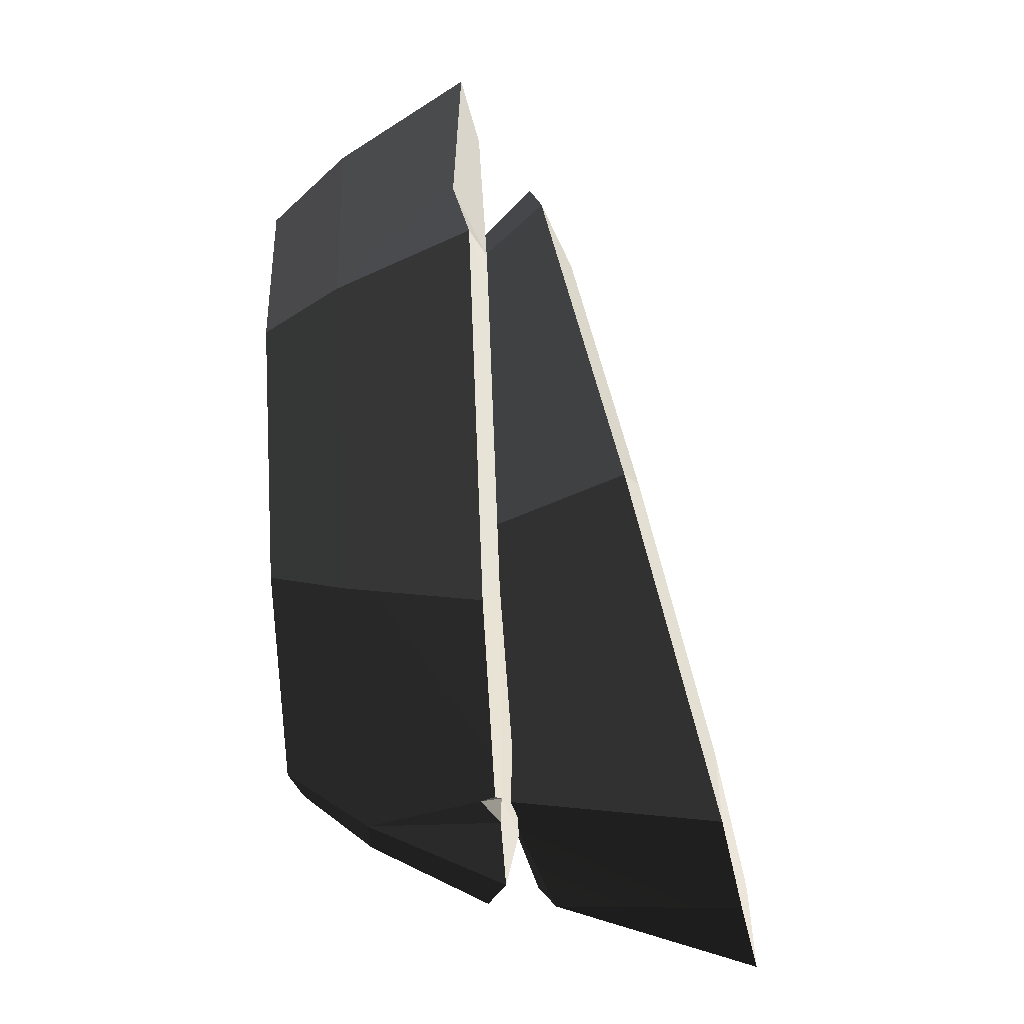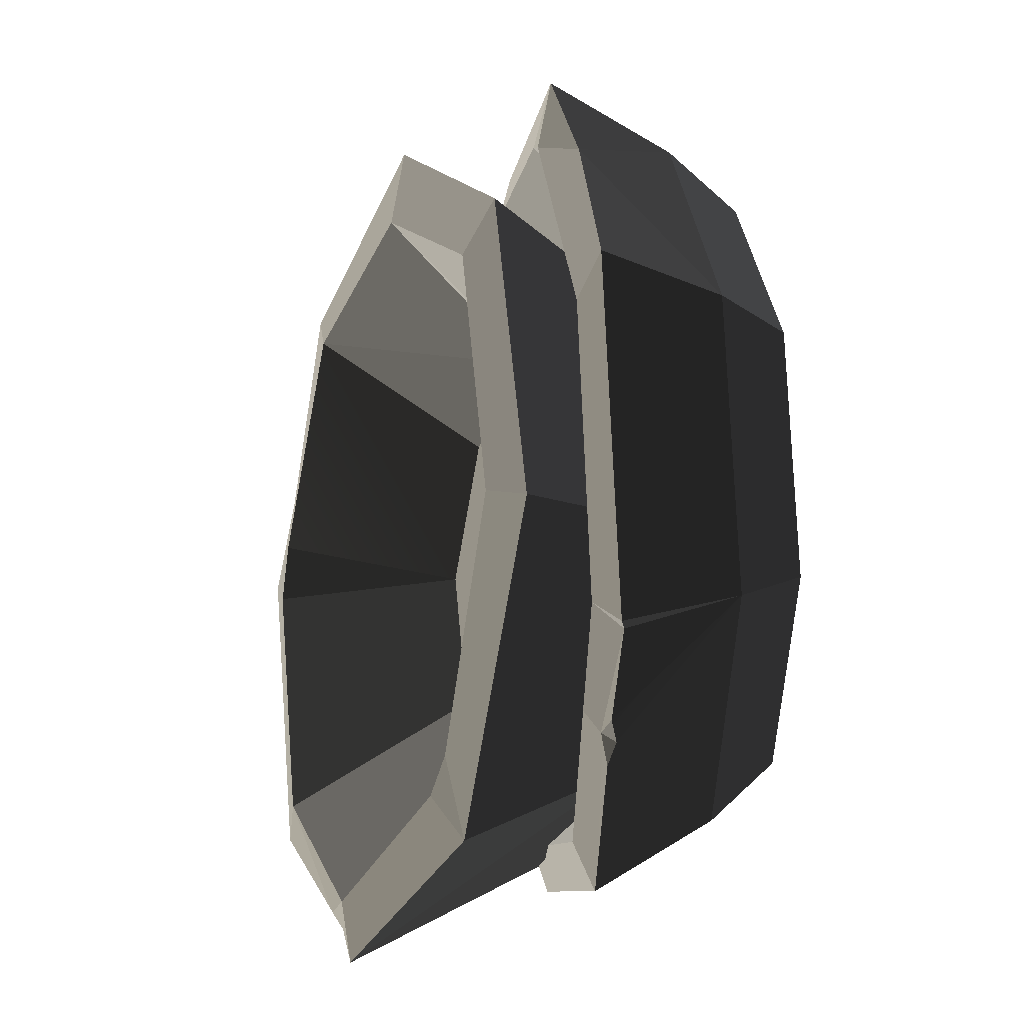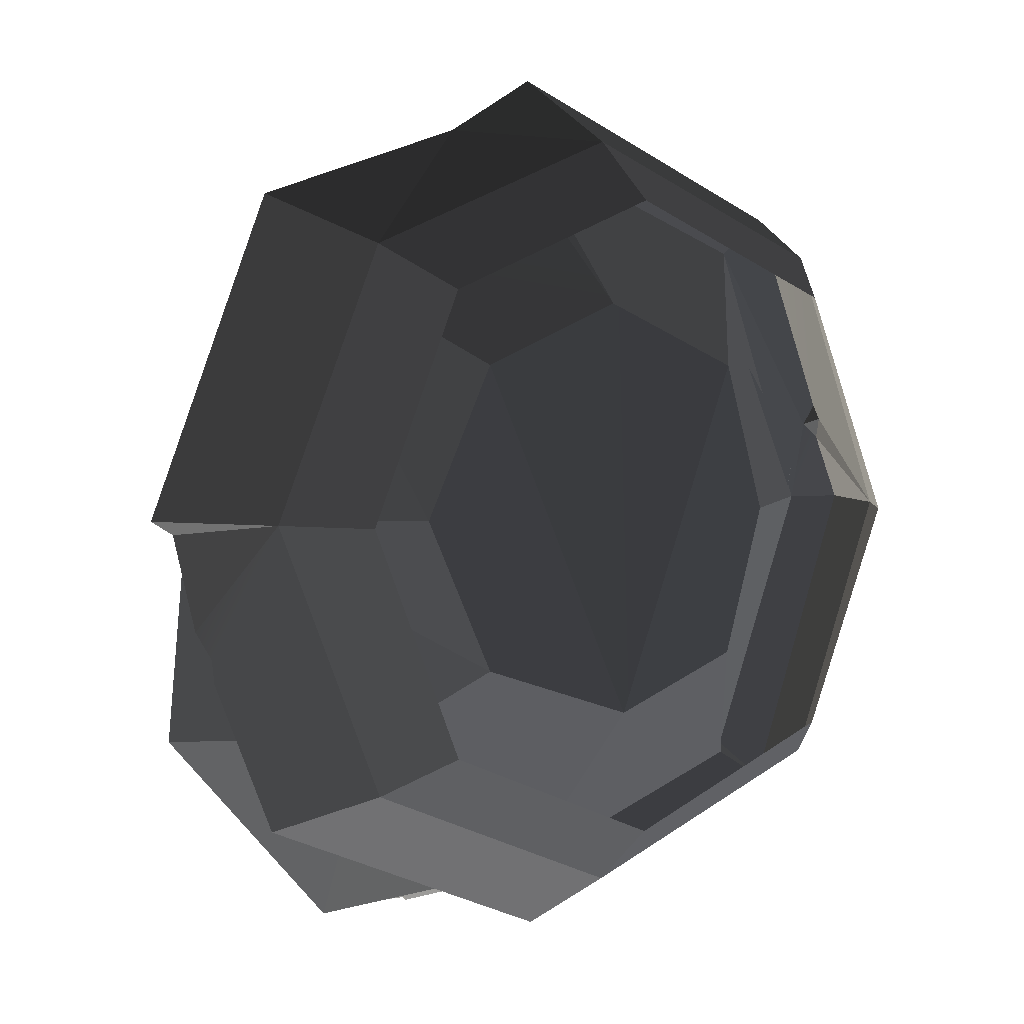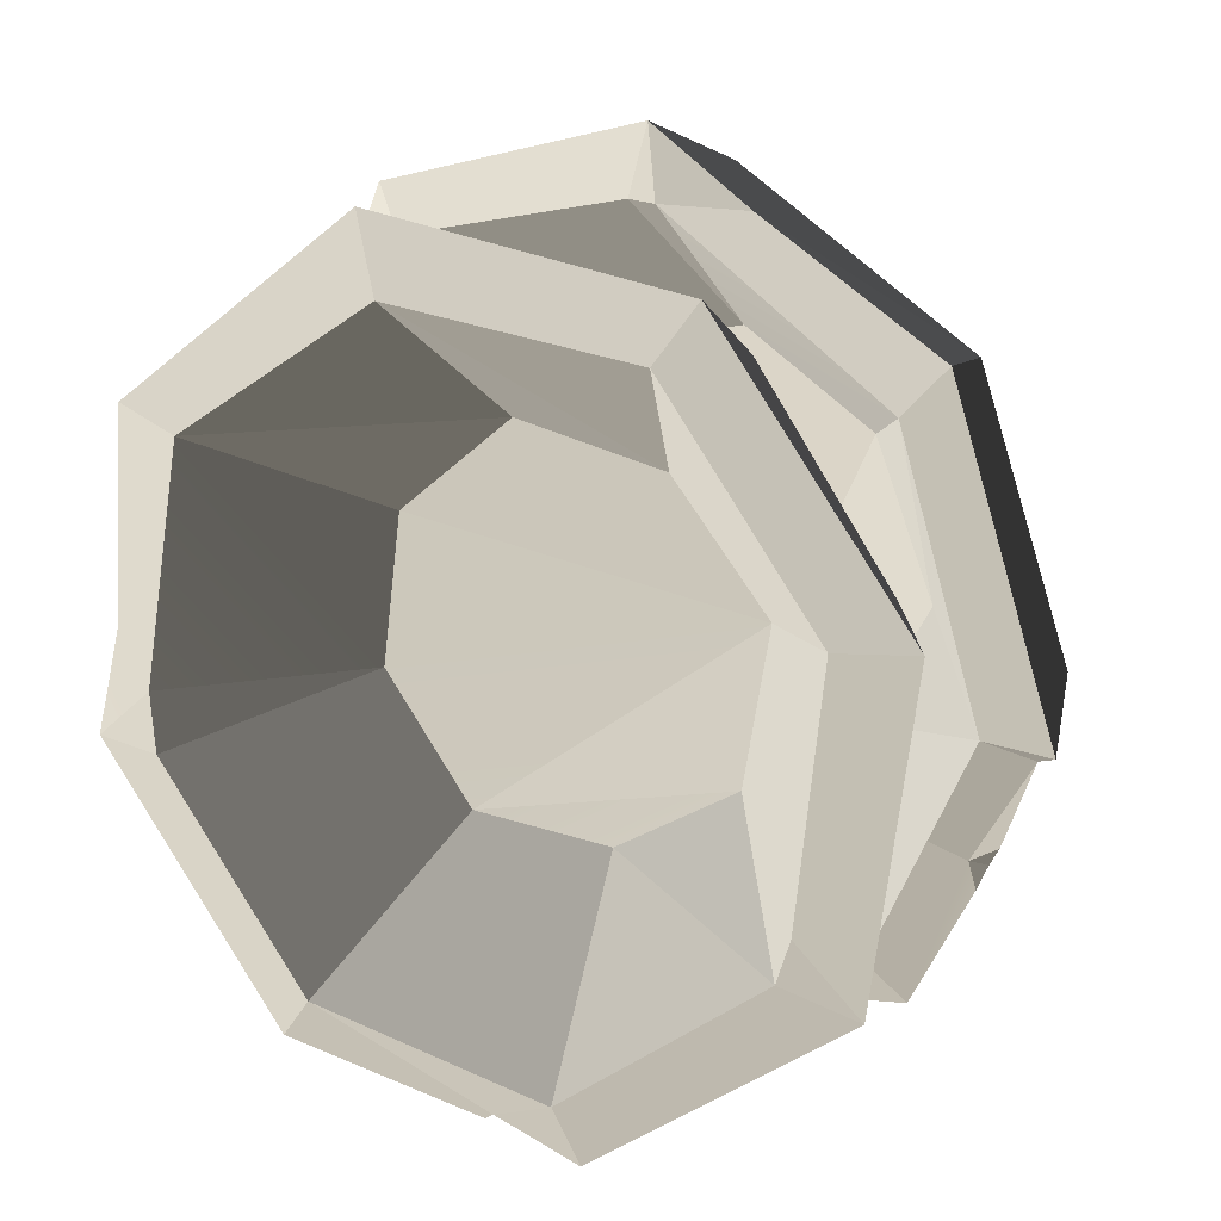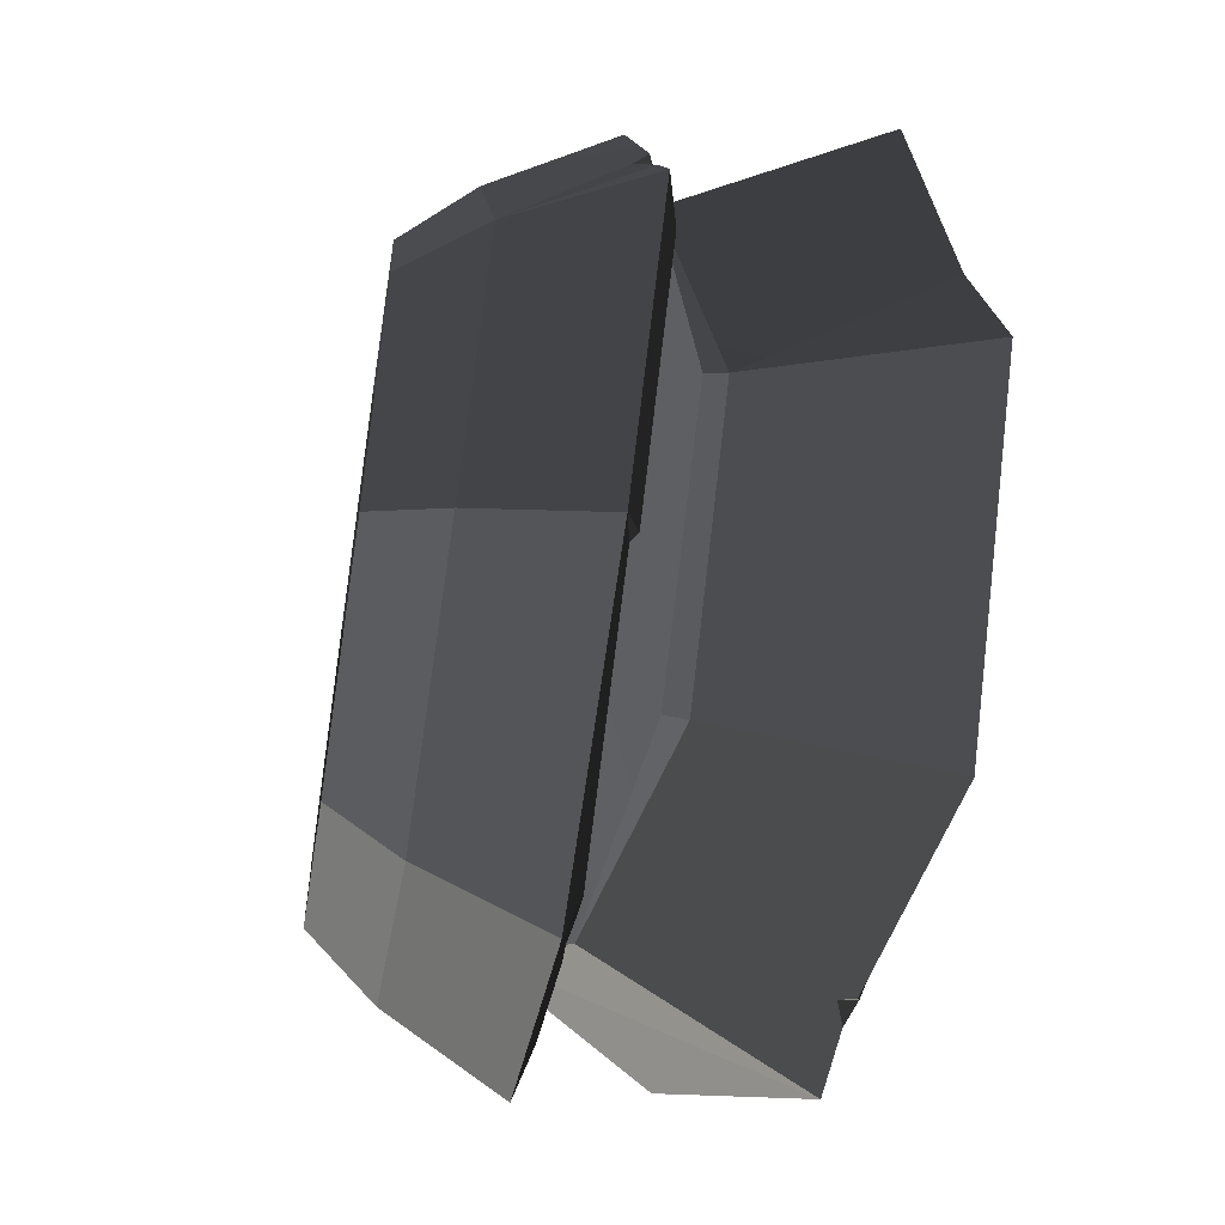
<metadata>
{"format":"obj","ext":"obj","renderer":"f3d","projection":"perspective","resolution":1024,"background":"white","views":[{"elev":55.9,"azim":-92.4,"up":"+Y"},{"elev":13.8,"azim":82.3,"up":"+Y"},{"elev":3.2,"azim":145.4,"up":"+Y"},{"elev":29.7,"azim":40.3,"up":"+Y"},{"elev":-54.2,"azim":-99.2,"up":"+Y"}]}
</metadata>
<code>
v -0.2461 -0.1117 0.1787
v -0.1122 -0.2507 0.1791
v -0.09892 -0.2191 0.06075
v -0.2051 -0.1056 0.0619
v 0.03728 -0.2176 0.03185
v 0.07879 -0.2561 0.1521
v 0.139 -0.1198 -0.004015
v 0.2137 -0.1284 0.09822
v 0.213 0.06232 0.0644
v 0.1396 0.02589 -0.0218
v 0.139 -0.1198 -0.004015
v 0.07915 0.2012 0.06395
v 0.1396 0.02589 -0.0218
v 0.213 0.06232 0.0644
v 0.03918 0.1293 -0.02826
v -0.1108 0.2078 0.09724
v 0.03918 0.1293 -0.02826
v 0.07915 0.2012 0.06395
v -0.1056 0.1319 -0.008693
v -0.1108 0.2078 0.09724
v -0.2455 0.07815 0.1448
v -0.1056 0.1319 -0.008693
v -0.2066 0.03549 0.03104
v -0.2066 0.03549 0.03104
v -0.2455 0.07815 0.1448
v -0.238 -0.04657 0.1656
v -0.2051 -0.1056 0.0619
v -0.2011 -0.1069 0.1771
v -0.09278 -0.2193 0.1775
v -0.1122 -0.2507 0.1791
v -0.2461 -0.1117 0.1787
v -0.09278 -0.2193 0.1775
v 0.02453 -0.2462 0.1592
v 0.01499 -0.2559 0.1557
v -0.1122 -0.2507 0.1791
v 0.1695 -0.1185 0.112
v 0.2137 -0.1284 0.09822
v 0.07879 -0.2561 0.1521
v 0.06184 -0.2237 0.1556
v 0.2137 -0.1284 0.09822
v 0.1695 -0.1185 0.112
v 0.1725 -0.09418 0.104
v 0.213 0.06232 0.0644
v 0.1705 0.05489 0.08072
v 0.07915 0.2012 0.06395
v 0.06213 0.1673 0.08036
v -0.08948 0.1675 0.1078
v -0.1108 0.2078 0.09724
v 0.07915 0.2012 0.06395
v 0.06213 0.1673 0.08036
v -0.1108 0.2078 0.09724
v -0.08948 0.1675 0.1078
v -0.2024 0.07205 0.1453
v -0.2455 0.07815 0.1448
v -0.2455 0.07815 0.1448
v -0.2024 0.07205 0.1453
v -0.238 -0.04657 0.1656
v -0.2087 -0.07222 0.1721
v -0.2461 -0.1117 0.1787
v -0.07543 -0.1463 0.06328
v -0.09278 -0.2193 0.1775
v -0.2011 -0.1069 0.1771
v -0.1394 -0.07996 0.06307
v -0.09278 -0.2193 0.1775
v -0.07543 -0.1463 0.06328
v 0.06184 -0.2237 0.1556
v 0.01204 -0.1409 0.04734
v 0.1695 -0.1185 0.112
v 0.06184 -0.2237 0.1556
v 0.01204 -0.1409 0.04734
v 0.0787 0.001959 0.00149
v 0.1705 0.05489 0.08072
v 0.1725 -0.09418 0.104
v 0.07967 -0.08754 0.02467
v 0.1705 0.05489 0.08072
v 0.0787 0.001959 0.00149
v 0.01601 0.06958 0.00826
v 0.06213 0.1673 0.08036
v -0.08948 0.1675 0.1078
v 0.06213 0.1673 0.08036
v 0.01601 0.06958 0.00826
v -0.2024 0.07205 0.1453
v -0.08948 0.1675 0.1078
v -0.07663 0.07743 0.02367
v -0.2011 -0.1069 0.1771
v -0.2087 -0.07222 0.1721
v -0.1394 -0.07996 0.06307
v -0.1394 -0.07996 0.06307
v -0.1391 0.01077 0.04686
v 0.0787 0.001959 0.00149
v -0.07543 -0.1463 0.06328
v 0.07967 -0.08754 0.02467
v 0.01204 -0.1409 0.04734
v -0.1394 -0.07996 0.06307
v -0.2024 0.07205 0.1453
v -0.1391 0.01077 0.04686
v -0.2087 -0.07222 0.1721
v -0.2051 -0.1056 0.0619
v -0.238 -0.04657 0.1656
v -0.2461 -0.1117 0.1787
v -0.2461 -0.1117 0.1787
v -0.2087 -0.07222 0.1721
v -0.2011 -0.1069 0.1771
v 0.1695 -0.1185 0.112
v 0.01204 -0.1409 0.04734
v 0.07967 -0.08754 0.02467
v 0.139 -0.1198 -0.004015
v 0.07879 -0.2561 0.1521
v 0.2137 -0.1284 0.09822
v 0.01601 0.06958 0.00826
v -0.1391 0.01077 0.04686
v -0.07663 0.07743 0.02367
v 0.0787 0.001959 0.00149
v -0.07543 -0.1463 0.06328
v 0.0787 0.001959 0.00149
v 0.07967 -0.08754 0.02467
v -0.2024 0.07205 0.1453
v -0.07663 0.07743 0.02367
v -0.1391 0.01077 0.04686
v -0.08948 0.1675 0.1078
v 0.01601 0.06958 0.00826
v -0.07663 0.07743 0.02367
v 0.01499 -0.2559 0.1557
v 0.02453 -0.2462 0.1592
v 0.0209 -0.252 0.148
v -0.1122 -0.2507 0.1791
v 0.01499 -0.2559 0.1557
v -0.09892 -0.2191 0.06075
v 0.0209 -0.252 0.148
v 0.03728 -0.2176 0.03185
v 0.03607 -0.253 0.1535
v 0.07879 -0.2561 0.1521
v -0.09892 -0.2191 0.06075
v 0.0209 -0.252 0.148
v 0.0209 -0.252 0.148
v 0.02453 -0.2462 0.1592
v 0.03607 -0.253 0.1535
v 0.02453 -0.2462 0.1592
v -0.09278 -0.2193 0.1775
v 0.06184 -0.2237 0.1556
v 0.03607 -0.253 0.1535
v 0.02453 -0.2462 0.1592
v 0.06184 -0.2237 0.1556
v 0.07879 -0.2561 0.1521
v 0.1725 -0.09418 0.104
v 0.1705 0.05489 0.08072
v 0.213 0.06232 0.0644
v 0.2137 -0.1284 0.09822
v 0.07967 -0.08754 0.02467
v 0.1725 -0.09418 0.104
v 0.1695 -0.1185 0.112
v -0.08984 -0.206 0.04998
v -0.1971 -0.09566 0.05168
v -0.2051 -0.1056 0.0619
v -0.09892 -0.2191 0.06075
v 0.03728 -0.2176 0.03185
v 0.139 -0.1198 -0.004015
v 0.1396 0.02589 -0.0218
v 0.03918 0.1293 -0.02826
v -0.08984 -0.206 0.04998
v -0.1971 -0.09566 0.05168
v -0.1056 0.1319 -0.008693
v -0.2066 0.03549 0.03104
v -0.2066 0.03549 0.03104
v -0.2051 -0.1056 0.0619
v -0.1971 -0.09566 0.05168
v -0.09892 -0.2191 0.06075
v 0.03728 -0.2176 0.03185
v -0.08984 -0.206 0.04998
v 0.009355 0.183 -0.09026
v 0.009355 0.2187 -0.04939
v -0.1166 0.1308 -0.09026
v -0.2037 0.005683 -0.04527
v -0.1418 -0.1454 -0.04939
v -0.1166 -0.1211 -0.09026
v -0.1688 0.00484 -0.09026
v 0.009354 -0.2073 -0.04939
v 0.009354 -0.1733 -0.09026
v -0.1166 -0.1211 -0.09026
v -0.1418 -0.1454 -0.04939
v 0.16 -0.1449 -0.04939
v 0.1353 -0.1211 -0.09026
v 0.009354 -0.2073 -0.04939
v 0.009354 -0.1733 -0.09026
v 0.2224 0.005682 -0.04939
v 0.1875 0.004839 -0.09026
v 0.1353 -0.1211 -0.09026
v 0.16 -0.1449 -0.04939
v 0.16 0.1563 -0.04939
v 0.1353 0.1308 -0.09026
v 0.2224 0.005682 -0.04939
v 0.1875 0.004839 -0.09026
v 0.009355 0.2187 -0.04939
v 0.009355 0.183 -0.09026
v 0.1353 0.1308 -0.09026
v 0.16 0.1563 -0.04939
v 0.007532 0.2223 0.03155
v -0.1475 0.1625 0.03155
v -0.1689 0.1839 0.02212
v 0.0118 0.26 0.02212
v -0.1475 0.1625 0.03155
v -0.2139 0.05328 0.02951
v -0.2192 0.06528 0.02587
v -0.1689 0.1839 0.02212
v -0.2124 0.00569 0.03907
v -0.2242 0.0446 0.02865
v -0.2427 0.005692 0.03068
v -0.1461 -0.1511 0.03155
v -0.1701 -0.1735 0.02212
v -0.2124 0.00569 0.03907
v -0.2427 0.005692 0.03068
v -0.1701 -0.1735 0.02212
v -0.1461 -0.1511 0.03155
v -0.1434 -0.1563 0.02745
v 0.009353 -0.2464 0.02212
v 0.009355 -0.2161 0.03155
v 0.1876 -0.1725 0.02212
v 0.1662 -0.1511 0.03155
v 0.1994 -0.06259 0.03155
v 0.2198 -0.06851 0.02516
v 0.1662 -0.1511 0.03155
v 0.1876 -0.1725 0.02212
v 0.2234 -0.08603 0.02212
v 0.2614 0.005691 0.02212
v 0.2251 0.005691 0.03155
v 0.1694 0.157 0.03155
v 0.19 0.1862 0.02212
v 0.19 0.1862 0.02212
v 0.1694 0.157 0.03155
v 0.07016 0.2272 0.01478
v 0.02449 0.2241 0.03155
v -0.076 0.09084 -0.05987
v -0.1475 0.1625 0.03155
v 0.007532 0.2223 0.03155
v 0.009156 0.1261 -0.05987
v -0.2124 0.00569 0.03907
v -0.1475 0.1625 0.03155
v -0.076 0.09084 -0.05987
v -0.1021 0.005691 -0.0587
v -0.1461 -0.1511 0.03155
v -0.2124 0.00569 0.03907
v -0.1021 0.005691 -0.0587
v -0.076 -0.07947 -0.05987
v 0.009164 -0.108 -0.07063
v 0.009355 -0.2161 0.03155
v -0.1434 -0.1563 0.02745
v 0.009355 -0.2161 0.03155
v 0.009164 -0.108 -0.07063
v 0.09431 -0.07947 -0.05987
v 0.1662 -0.1511 0.03155
v 0.1994 -0.06259 0.03155
v 0.1662 -0.1511 0.03155
v 0.09431 -0.07947 -0.05987
v 0.2251 0.005691 0.03155
v 0.1694 0.157 0.03155
v 0.2251 0.005691 0.03155
v 0.1347 0.00569 -0.05987
v 0.007532 0.2223 0.03155
v 0.02449 0.2241 0.03155
v 0.009156 0.1261 -0.05987
v 0.009156 0.1261 -0.05987
v 0.09431 0.09084 -0.05987
v 0.009164 -0.108 -0.07063
v -0.076 0.09084 -0.05987
v 0.07016 0.2272 0.01478
v 0.02449 0.2241 0.03155
v 0.0118 0.26 0.02212
v 0.009156 0.1261 -0.05987
v 0.1694 0.157 0.03155
v 0.09431 0.09084 -0.05987
v 0.02449 0.2241 0.03155
v 0.0118 0.26 0.02212
v 0.02449 0.2241 0.03155
v 0.007532 0.2223 0.03155
v -0.1461 -0.1511 0.03155
v -0.1021 0.005691 -0.0587
v -0.076 -0.07947 -0.05987
v 0.09431 0.09084 -0.05987
v 0.1347 0.00569 -0.05987
v 0.09431 -0.07947 -0.05987
v 0.009164 -0.108 -0.07063
v 0.009164 -0.108 -0.07063
v -0.076 -0.07947 -0.05987
v -0.1021 0.005691 -0.0587
v -0.076 0.09084 -0.05987
v 0.1694 0.157 0.03155
v 0.1347 0.00569 -0.05987
v 0.09431 0.09084 -0.05987
v 0.2251 0.005691 0.03155
v 0.09431 -0.07947 -0.05987
v 0.1347 0.00569 -0.05987
v -0.2192 0.06528 0.02587
v -0.2139 0.05328 0.02951
v -0.2171 0.05682 0.01816
v -0.1413 0.1563 -0.04939
v -0.2171 0.05682 0.01816
v -0.2037 0.005683 -0.04527
v -0.2192 0.06528 0.02587
v -0.1689 0.1839 0.02212
v -0.2171 0.05682 0.01816
v -0.2139 0.05328 0.02951
v -0.2242 0.0446 0.02865
v -0.2139 0.05328 0.02951
v -0.1475 0.1625 0.03155
v -0.2124 0.00569 0.03907
v -0.1434 -0.1563 0.02745
v 0.009355 -0.2161 0.03155
v 0.009353 -0.2464 0.02212
v -0.1701 -0.1735 0.02212
v -0.076 -0.07947 -0.05987
v -0.1434 -0.1563 0.02745
v -0.1461 -0.1511 0.03155
v 0.0118 0.26 0.02212
v -0.1689 0.1839 0.02212
v -0.1413 0.1563 -0.04939
v 0.009355 0.2187 -0.04939
v -0.2427 0.005692 0.03068
v -0.1701 -0.1735 0.02212
v -0.1418 -0.1454 -0.04939
v -0.2037 0.005683 -0.04527
v 0.009353 -0.2464 0.02212
v -0.1418 -0.1454 -0.04939
v -0.1701 -0.1735 0.02212
v 0.009354 -0.2073 -0.04939
v 0.009353 -0.2464 0.02212
v 0.1876 -0.1725 0.02212
v 0.16 -0.1449 -0.04939
v 0.009354 -0.2073 -0.04939
v 0.2224 0.005682 -0.04939
v 0.2499 -0.001892 0.01876
v 0.2614 0.005691 0.02212
v 0.2614 0.005691 0.02212
v 0.19 0.1862 0.02212
v 0.16 0.1563 -0.04939
v 0.2224 0.005682 -0.04939
v 0.009355 0.2187 -0.04939
v 0.16 0.1563 -0.04939
v 0.07016 0.2272 0.01478
v -0.1166 0.1308 -0.09026
v -0.1413 0.1563 -0.04939
v -0.2037 0.005683 -0.04527
v -0.1688 0.00484 -0.09026
v 0.2499 -0.001892 0.01876
v 0.2251 0.005691 0.03155
v 0.2614 0.005691 0.02212
v 0.2234 -0.08603 0.02212
v 0.2198 -0.06851 0.02516
v 0.2271 -0.0717 0.01795
v 0.2271 -0.0717 0.01795
v 0.2198 -0.06851 0.02516
v 0.2349 -0.05633 0.02212
v 0.2234 -0.08603 0.02212
v 0.16 -0.1449 -0.04939
v 0.1876 -0.1725 0.02212
v 0.2271 -0.0717 0.01795
v 0.2224 0.005682 -0.04939
v 0.2349 -0.05633 0.02212
v 0.2198 -0.06851 0.02516
v 0.2251 0.005691 0.03155
v 0.2499 -0.001892 0.01876
v 0.1994 -0.06259 0.03155
v 0.2499 -0.001892 0.01876
v 0.2224 0.005682 -0.04939
v 0.2349 -0.05633 0.02212
v 0.07016 0.2272 0.01478
v 0.16 0.1563 -0.04939
v 0.19 0.1862 0.02212
v -0.1166 0.1308 -0.09026
v 0.009355 0.2187 -0.04939
v -0.1413 0.1563 -0.04939
v 0.009355 0.2187 -0.04939
v 0.07016 0.2272 0.01478
v 0.0118 0.26 0.02212
v -0.2037 0.005683 -0.04527
v -0.2242 0.0446 0.02865
v -0.2427 0.005692 0.03068
v -0.2037 0.005683 -0.04527
v -0.2171 0.05682 0.01816
v -0.2242 0.0446 0.02865
v 0.2198 -0.06851 0.02516
v 0.2499 -0.001892 0.01876
v 0.2349 -0.05633 0.02212
g prop_plate_901_6314_23
f 1 3 2
f 3 1 4
f 5 7 6
f 8 10 9
f 10 8 11
f 12 14 13
f 12 13 15
f 16 18 17
f 16 17 19
f 20 22 21
f 22 23 21
f 24 26 25
f 24 27 26
f 28 30 29
f 31 30 28
f 32 34 33
f 34 32 35
f 36 38 37
f 38 36 39
f 40 42 41
f 43 45 44
f 44 45 46
f 47 49 48
f 49 47 50
f 51 53 52
f 53 51 54
f 55 57 56
f 56 57 58
f 57 59 58
f 60 62 61
f 62 60 63
f 64 66 65
f 66 67 65
f 68 70 69
f 71 73 72
f 73 71 74
f 75 77 76
f 77 75 78
f 79 81 80
f 82 84 83
f 85 87 86
f 88 90 89
f 88 91 90
f 91 93 92
f 94 96 95
f 94 95 97
f 98 100 99
f 101 103 102
f 104 106 105
f 107 109 108
f 110 112 111
f 110 111 113
f 114 116 115
f 117 119 118
f 120 122 121
f 123 125 124
f 126 128 127
f 127 128 129
f 130 131 129
f 131 130 132
f 133 130 134
f 135 137 136
f 138 140 139
f 141 143 142
f 143 141 144
f 145 147 146
f 148 147 145
f 149 151 150
f 152 154 153
f 154 152 155
f 156 158 157
f 156 159 158
f 160 159 156
f 159 160 161
f 161 162 159
f 162 161 163
f 164 166 165
f 167 169 168
f 170 172 171
f 173 175 174
f 175 173 176
f 177 179 178
f 179 177 180
f 181 183 182
f 182 183 184
f 185 187 186
f 187 185 188
f 189 191 190
f 190 191 192
f 193 195 194
f 195 193 196
f 197 199 198
f 200 199 197
f 201 203 202
f 203 201 204
f 205 202 206
f 206 207 205
f 208 210 209
f 211 209 210
f 212 214 213
f 215 217 216
f 216 217 218
f 219 221 220
f 222 220 221
f 222 223 220
f 224 226 225
f 226 224 227
f 228 230 229
f 231 229 230
f 232 234 233
f 234 232 235
f 236 238 237
f 238 236 239
f 240 242 241
f 243 245 244
f 245 243 246
f 247 249 248
f 249 247 250
f 251 253 252
f 254 253 251
f 255 257 256
f 258 260 259
f 261 263 262
f 261 264 263
f 265 267 266
f 268 270 269
f 268 269 271
f 272 274 273
f 275 277 276
f 278 280 279
f 280 278 281
f 282 284 283
f 284 282 285
f 286 288 287
f 289 291 290
f 292 294 293
f 295 297 296
f 295 296 298
f 298 299 295
f 300 302 301
f 303 305 304
f 306 308 307
f 309 308 306
f 310 312 311
f 313 315 314
f 315 313 316
f 317 319 318
f 319 317 320
f 321 323 322
f 321 322 324
f 325 327 326
f 327 325 328
f 329 331 330
f 332 334 333
f 334 332 335
f 336 338 337
f 339 341 340
f 341 339 342
f 343 345 344
f 346 348 347
f 349 351 350
f 352 354 353
f 355 352 353
f 355 353 356
f 357 355 356
f 358 360 359
f 359 361 358
f 362 364 363
f 365 367 366
f 368 370 369
f 371 373 372
f 374 376 375
f 377 379 378
f 380 382 381

</code>
